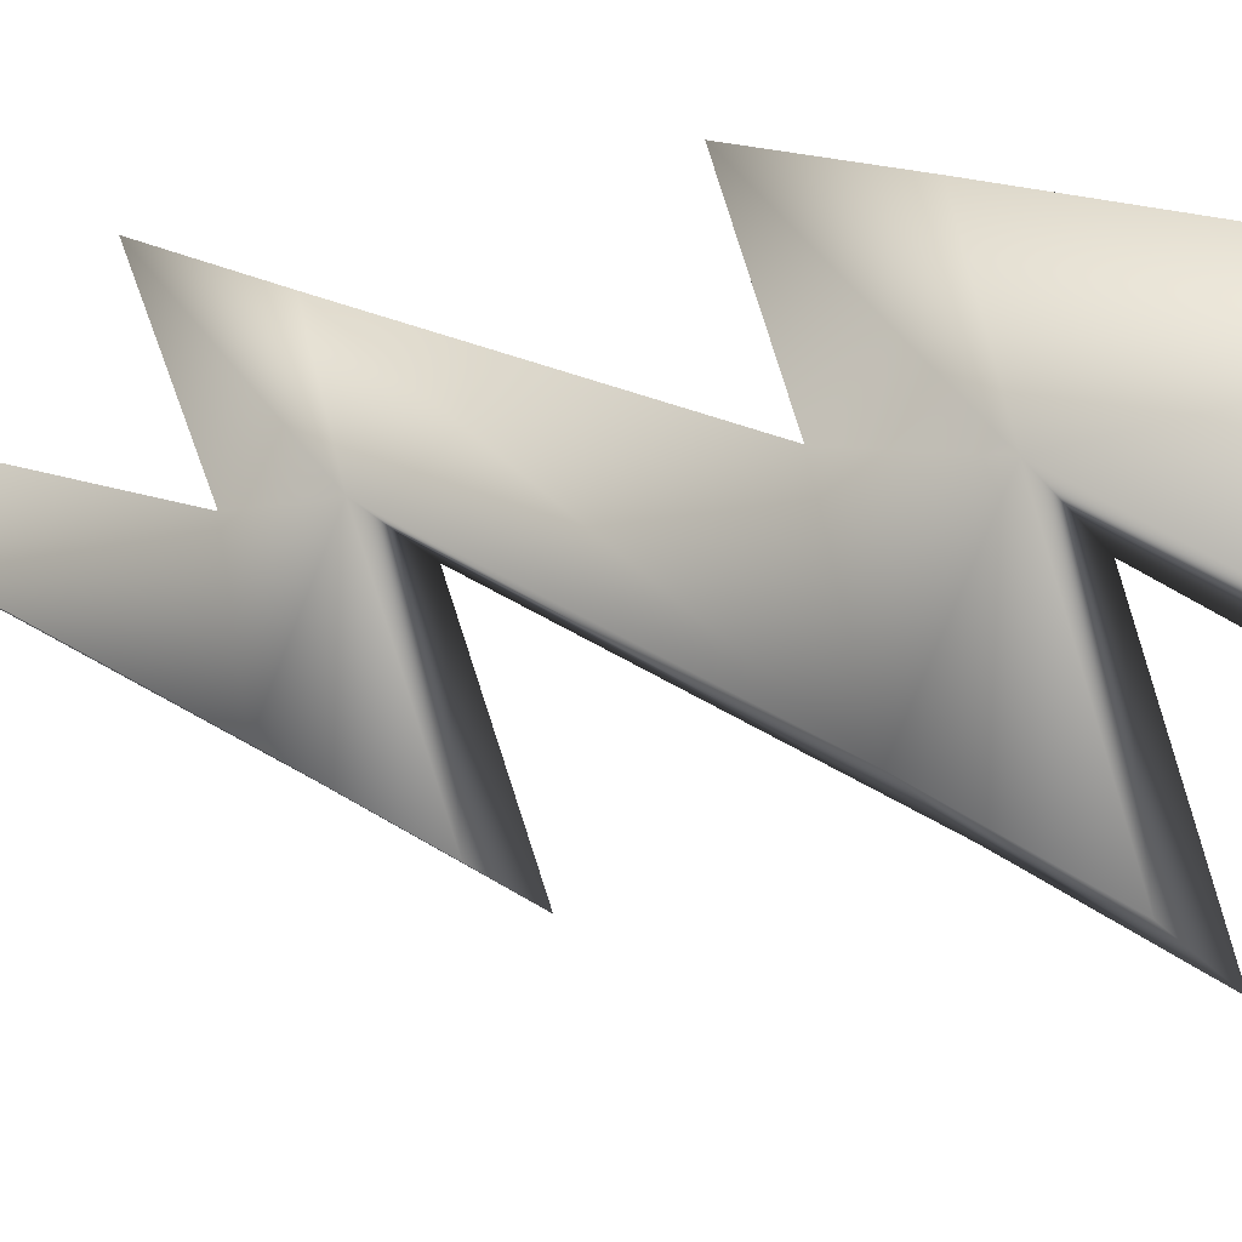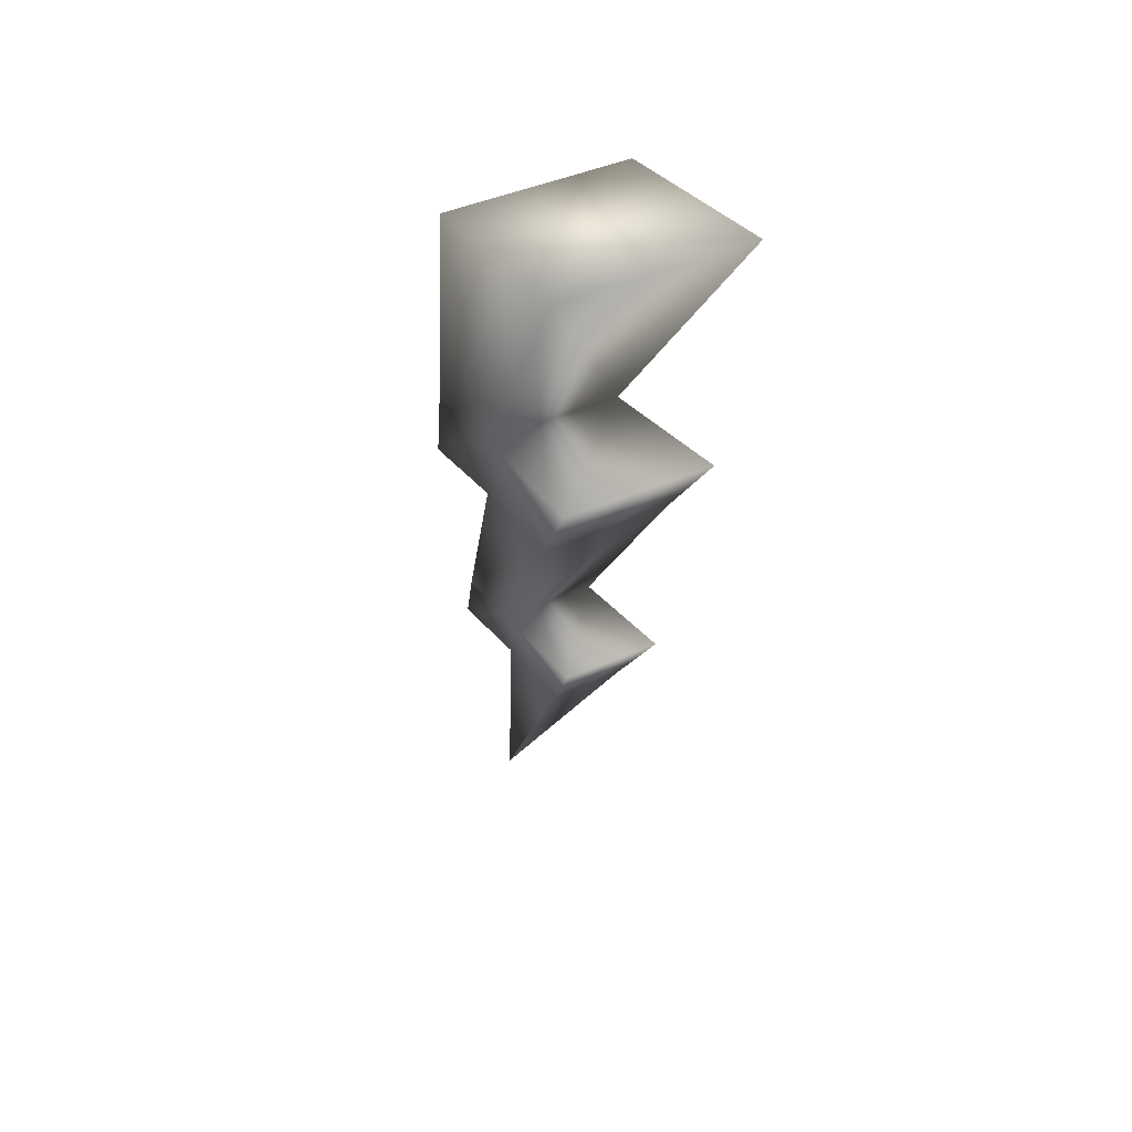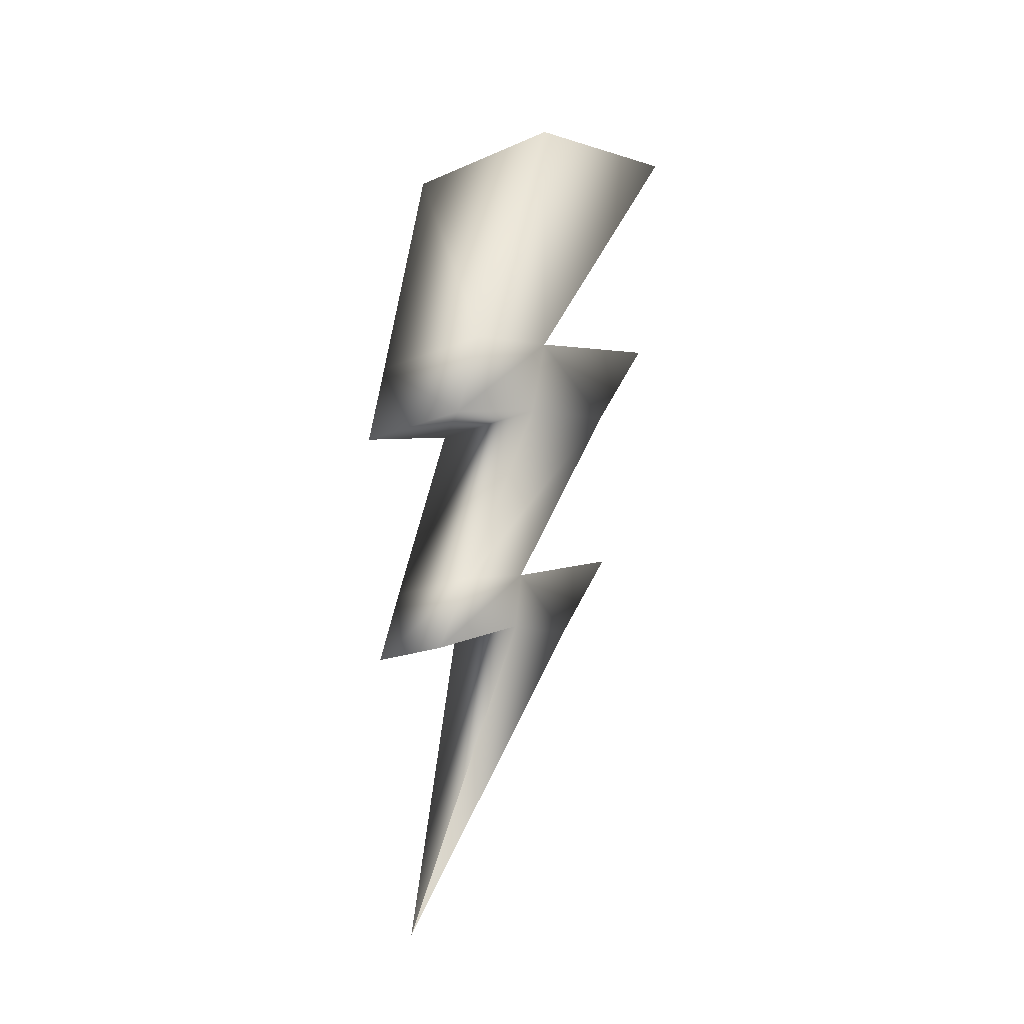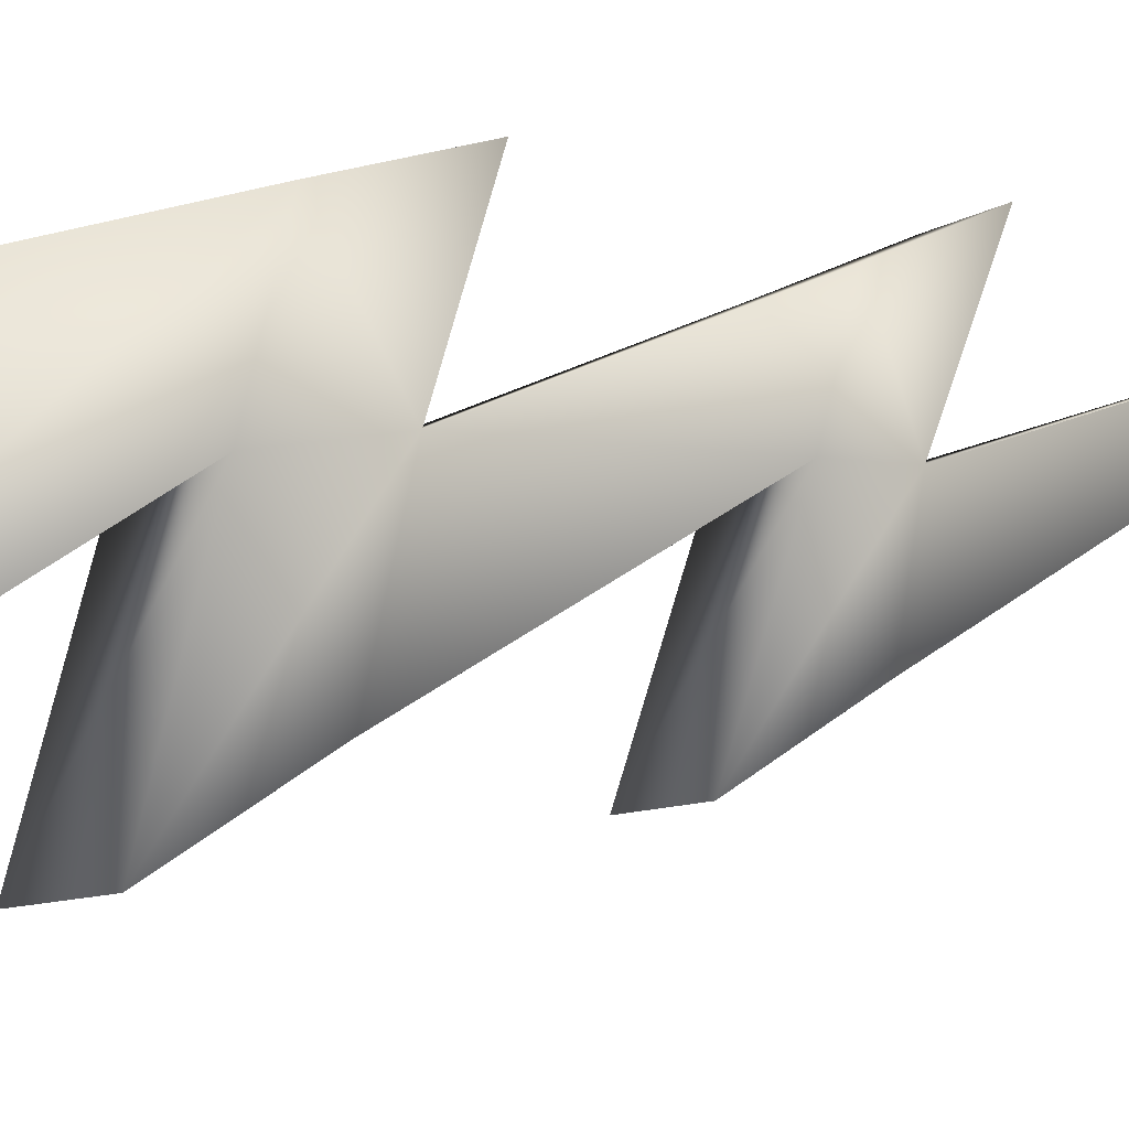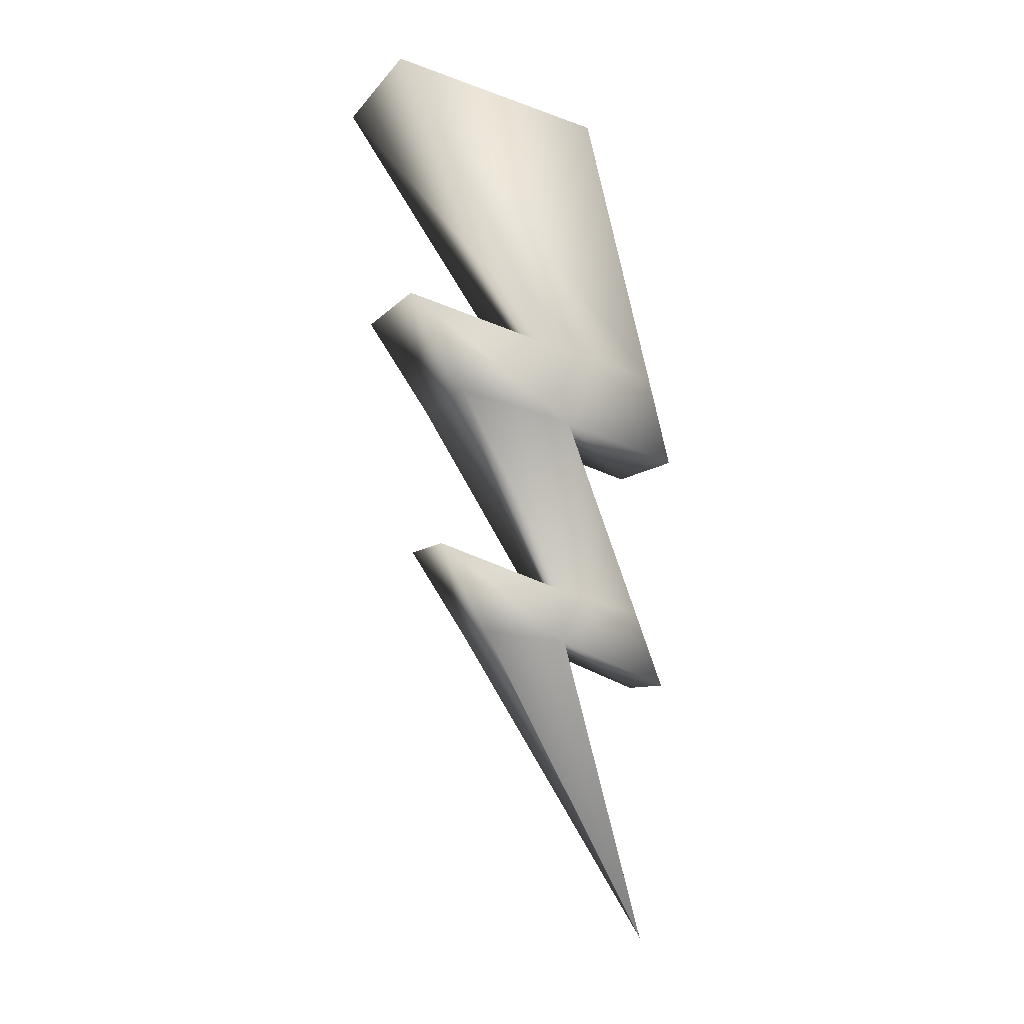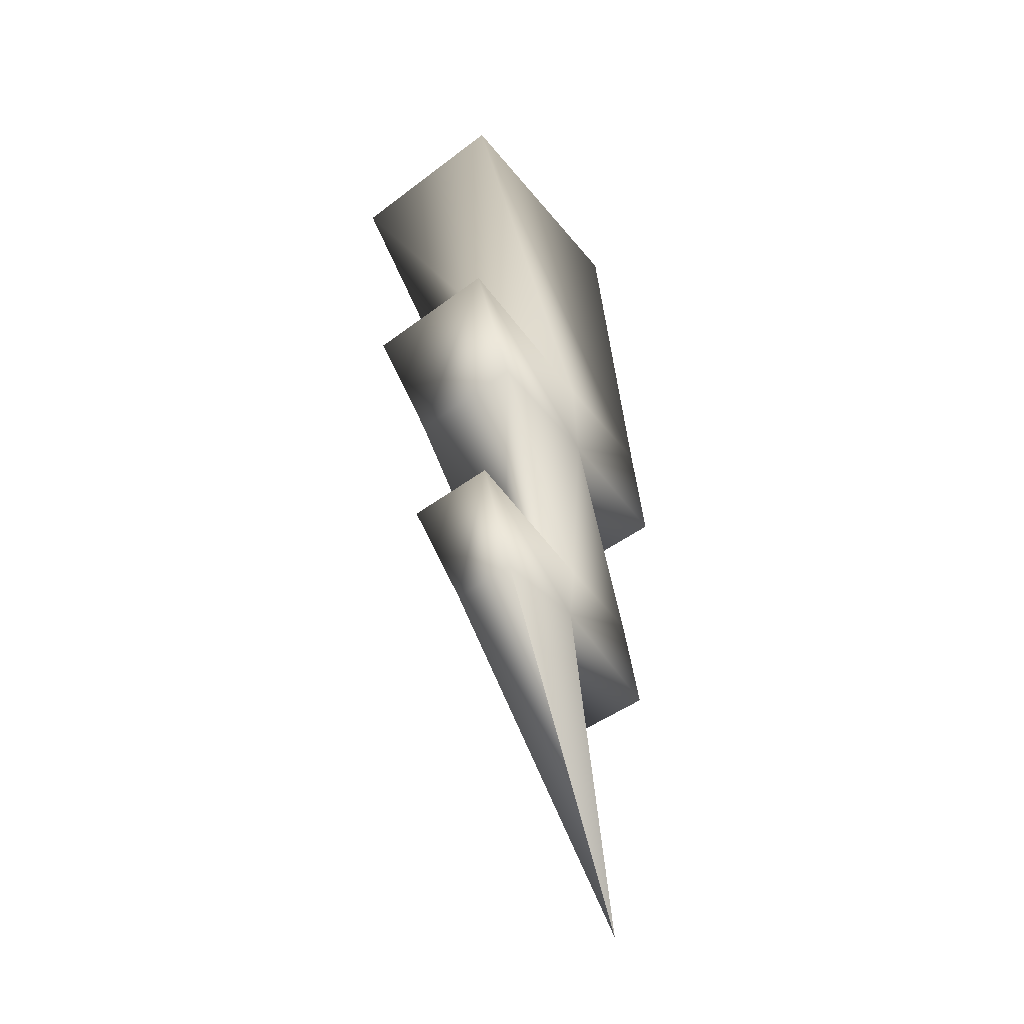
<metadata>
{"format":"obj","ext":"obj","renderer":"f3d","projection":"perspective","resolution":1024,"background":"white","views":[{"elev":-14.9,"azim":108.9,"up":"+Z"},{"elev":44.7,"azim":152.9,"up":"+Y"},{"elev":-18.1,"azim":40.1,"up":"+Y"},{"elev":-6.8,"azim":-115.0,"up":"+Z"},{"elev":-7.7,"azim":-110.8,"up":"+Y"},{"elev":-44.7,"azim":-138.7,"up":"+Y"}]}
</metadata>
<code>
o Cube_Cube.001
v -0.15 0.3097 0.2147
v -0.2 0.8911 0.03894
v -0.2 0.9955 -0.4234
v -0.15 0.3658 -0.01705
v 0.2 0.9955 -0.4234
v 0.15 0.3658 -0.01705
v 0.2 0.8911 0.03894
v 0.15 0.3097 0.2147
v -0.1378 0.1919 0.01293
v 0.1378 0.1919 0.01293
v 0.1378 0.1126 0.2712
v -0.1378 0.1126 0.2712
v -0.1611 0.4618 -0.3823
v -0.1378 0.2511 -0.2484
v 0.1057 -0.2463 0.1956
v -0.1057 -0.2463 0.1956
v -0.08801 -0.4135 0.2676
v 0.08801 -0.4135 0.2676
v 0.1611 0.4618 -0.3823
v -0.1057 -0.2006 0.01754
v 0.1378 0.2511 -0.2484
v -0.0917 -0.3176 0.0196
v 0.1057 -0.2006 0.01754
v 0.0917 -0.3176 0.0196
v 0.07634 -0.2934 -0.1712
v 0.1057 -0.09909 -0.2886
v -0.1057 -0.09909 -0.2886
v -0.07634 -0.2934 -0.1712
v 0.000173 -1.004 0.2464
v -0.000173 -1.004 0.2464
v 0.000173 -1.004 0.2464
v -0.000173 -1.004 0.2464
f 1 2 3 4
f 4 3 5 6
f 6 5 7 8
f 5 3 2 7
f 9 10 11 12
f 9 4 13 14
f 1 4 9 12
f 6 8 11 10
f 15 16 17 18
f 4 6 19 13
f 9 14 20 16
f 6 10 21 19
f 16 20 22 17
f 8 7 2 1
f 21 10 15 23
f 18 17 22 24
f 23 15 18 24
f 23 24 25 26
f 27 26 25 28
f 28 25 29 30
f 20 23 26 27
f 22 20 27 28
f 31 32 30 29
f 22 28 30 32
f 24 22 32 31
f 25 24 31 29
f 14 21 23 20
f 13 19 21 14
f 11 8 1 12
f 10 9 16 15

</code>
